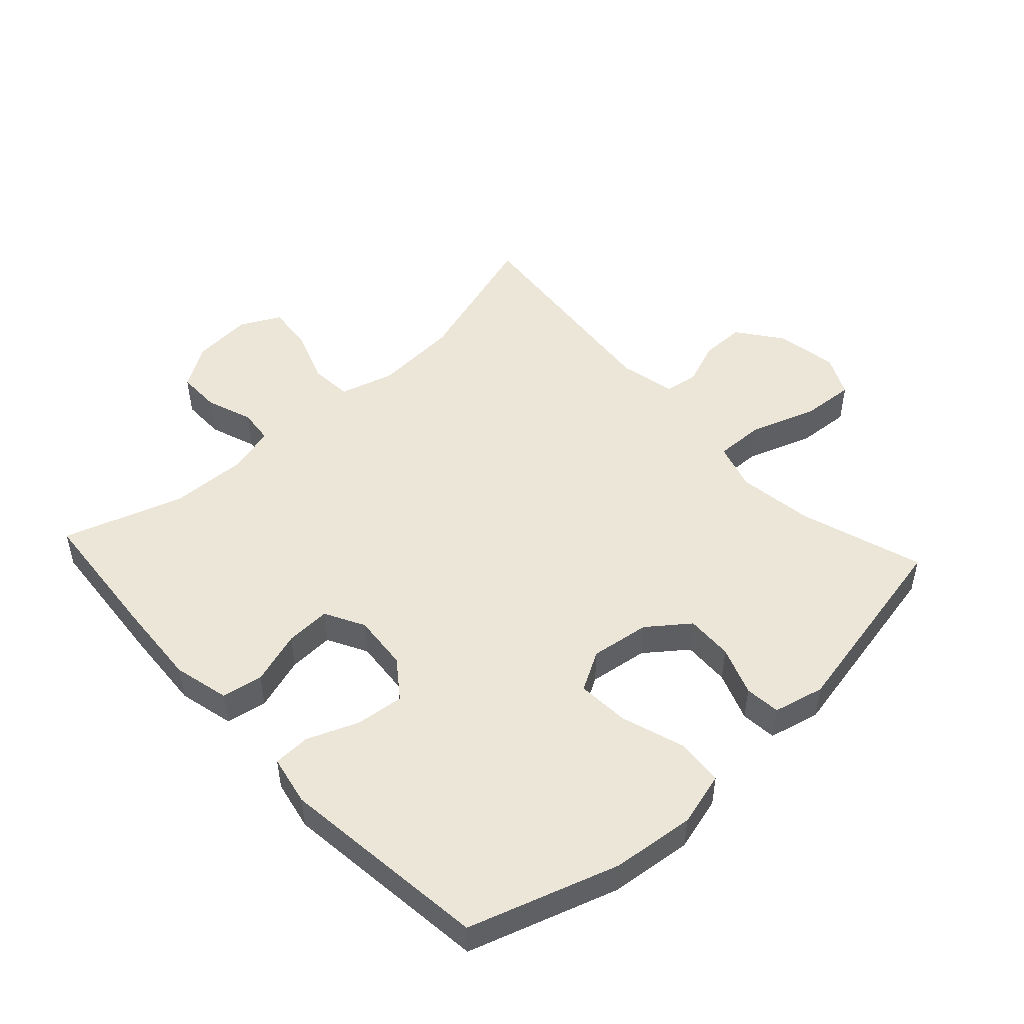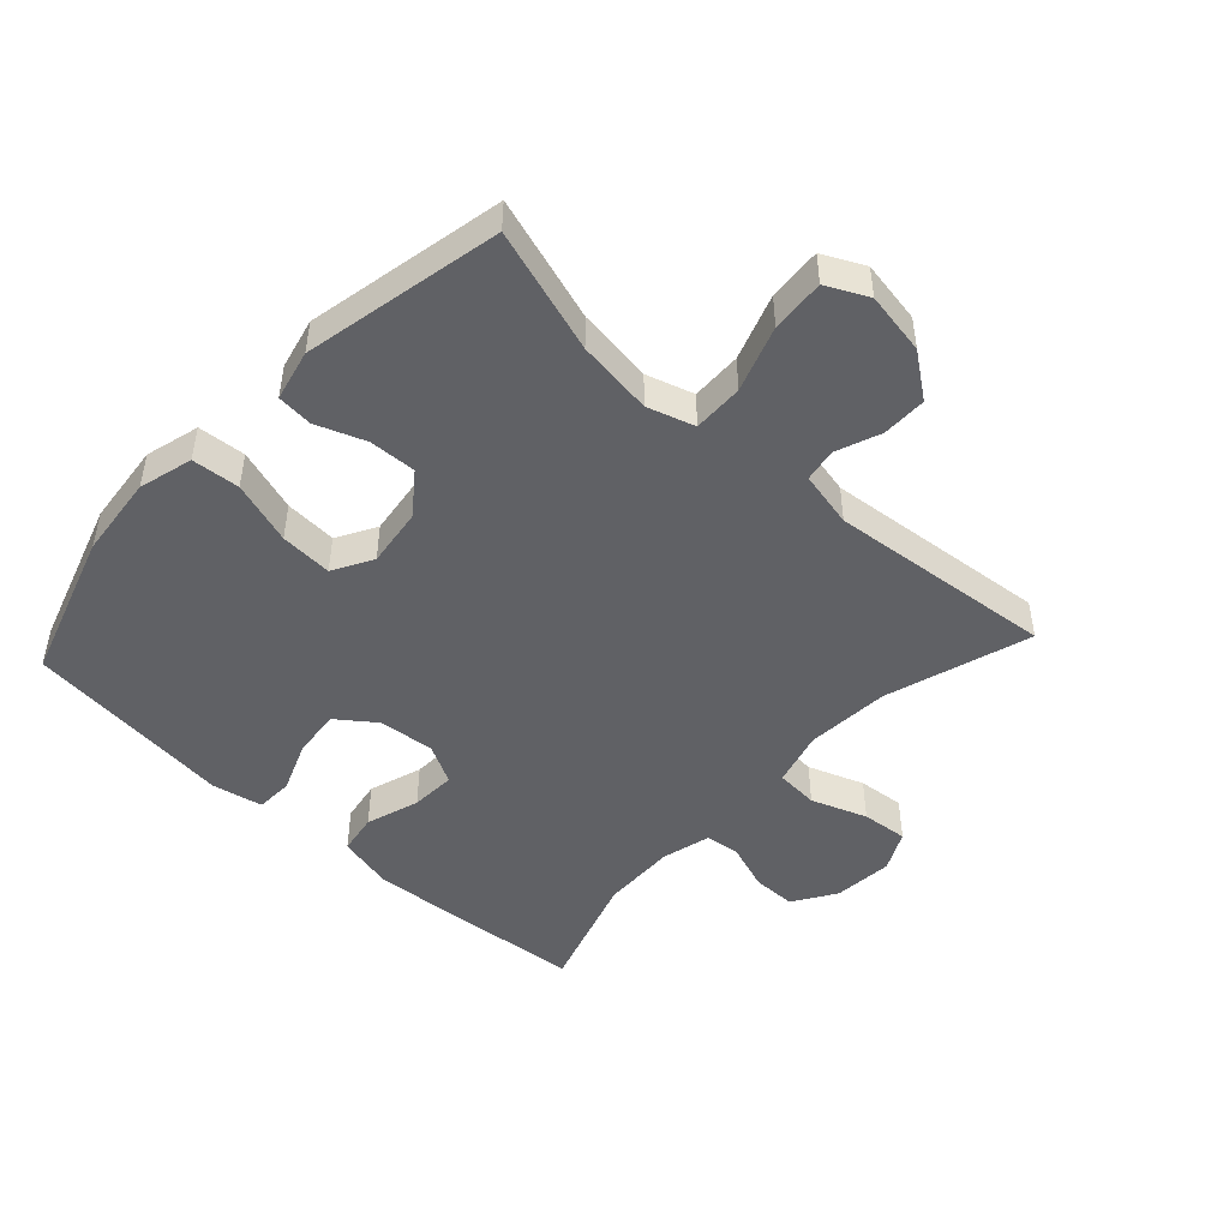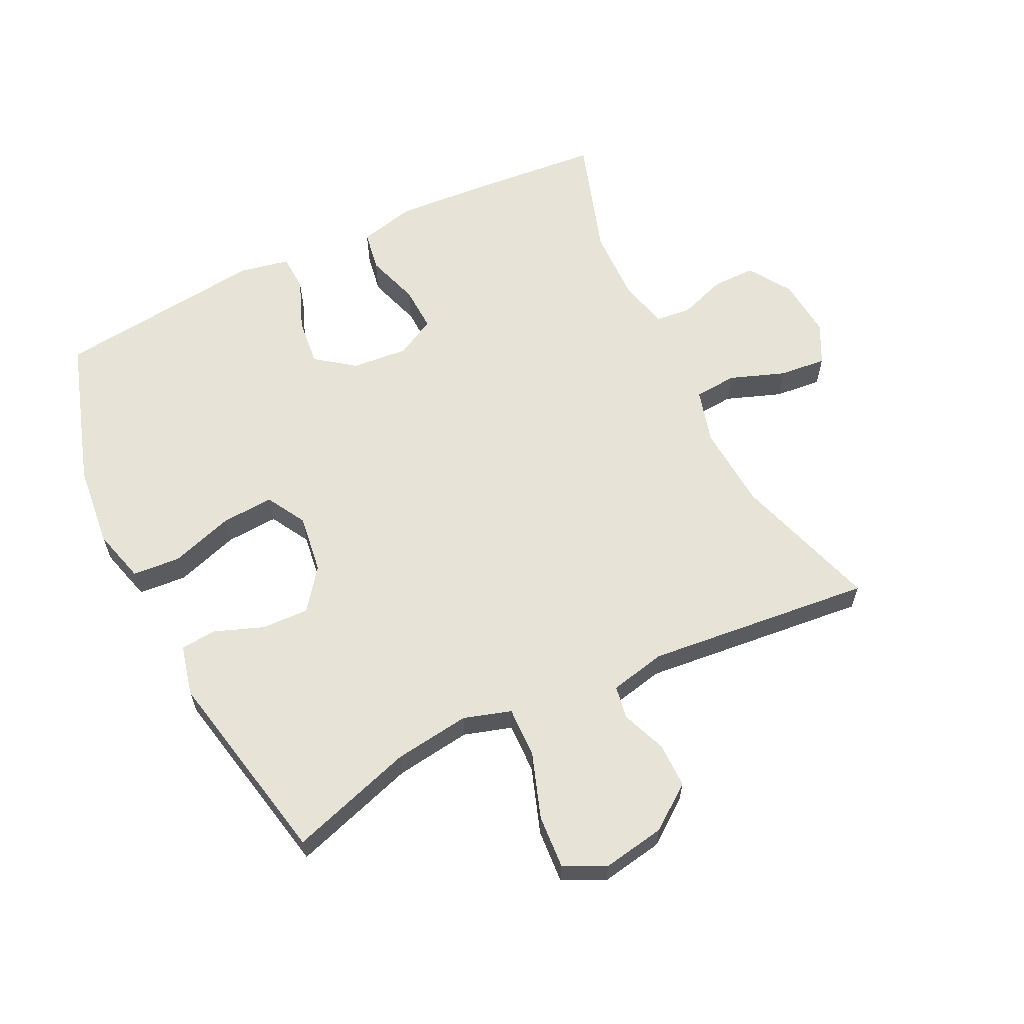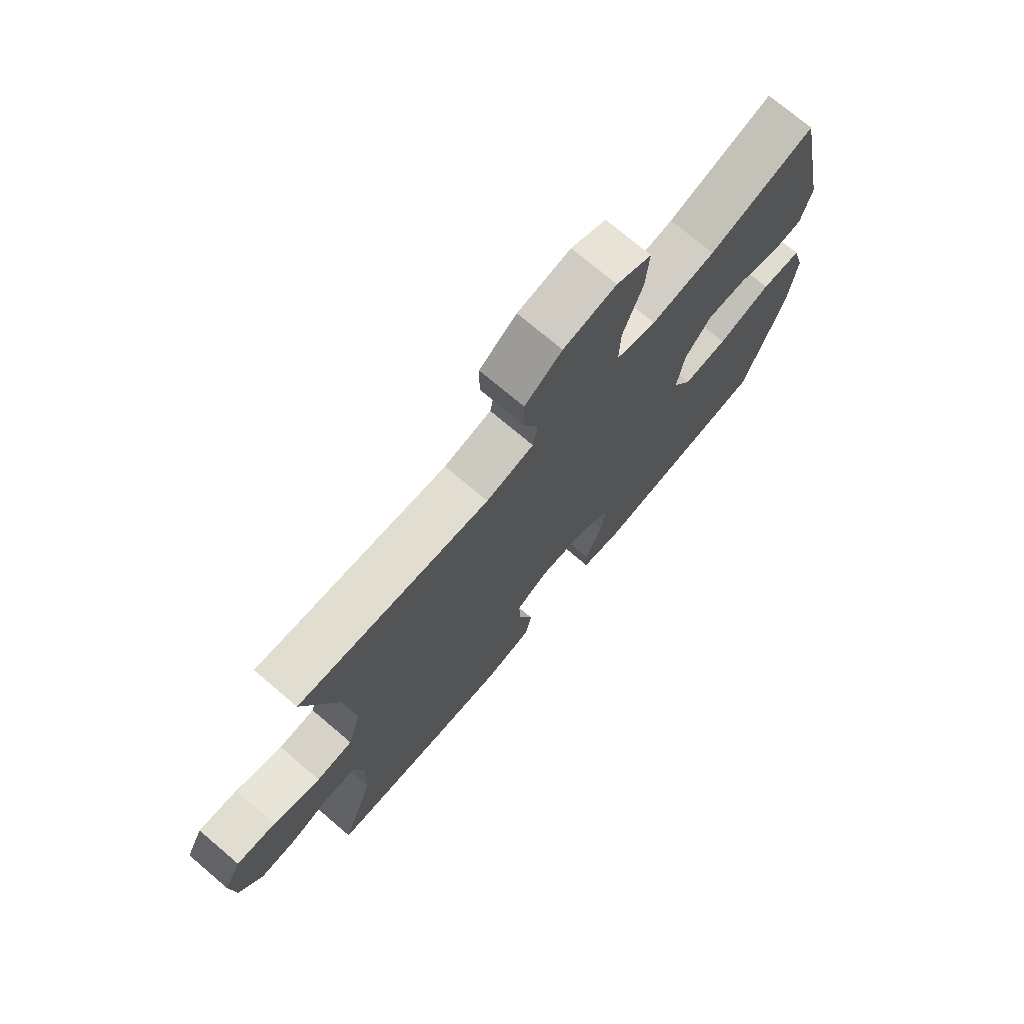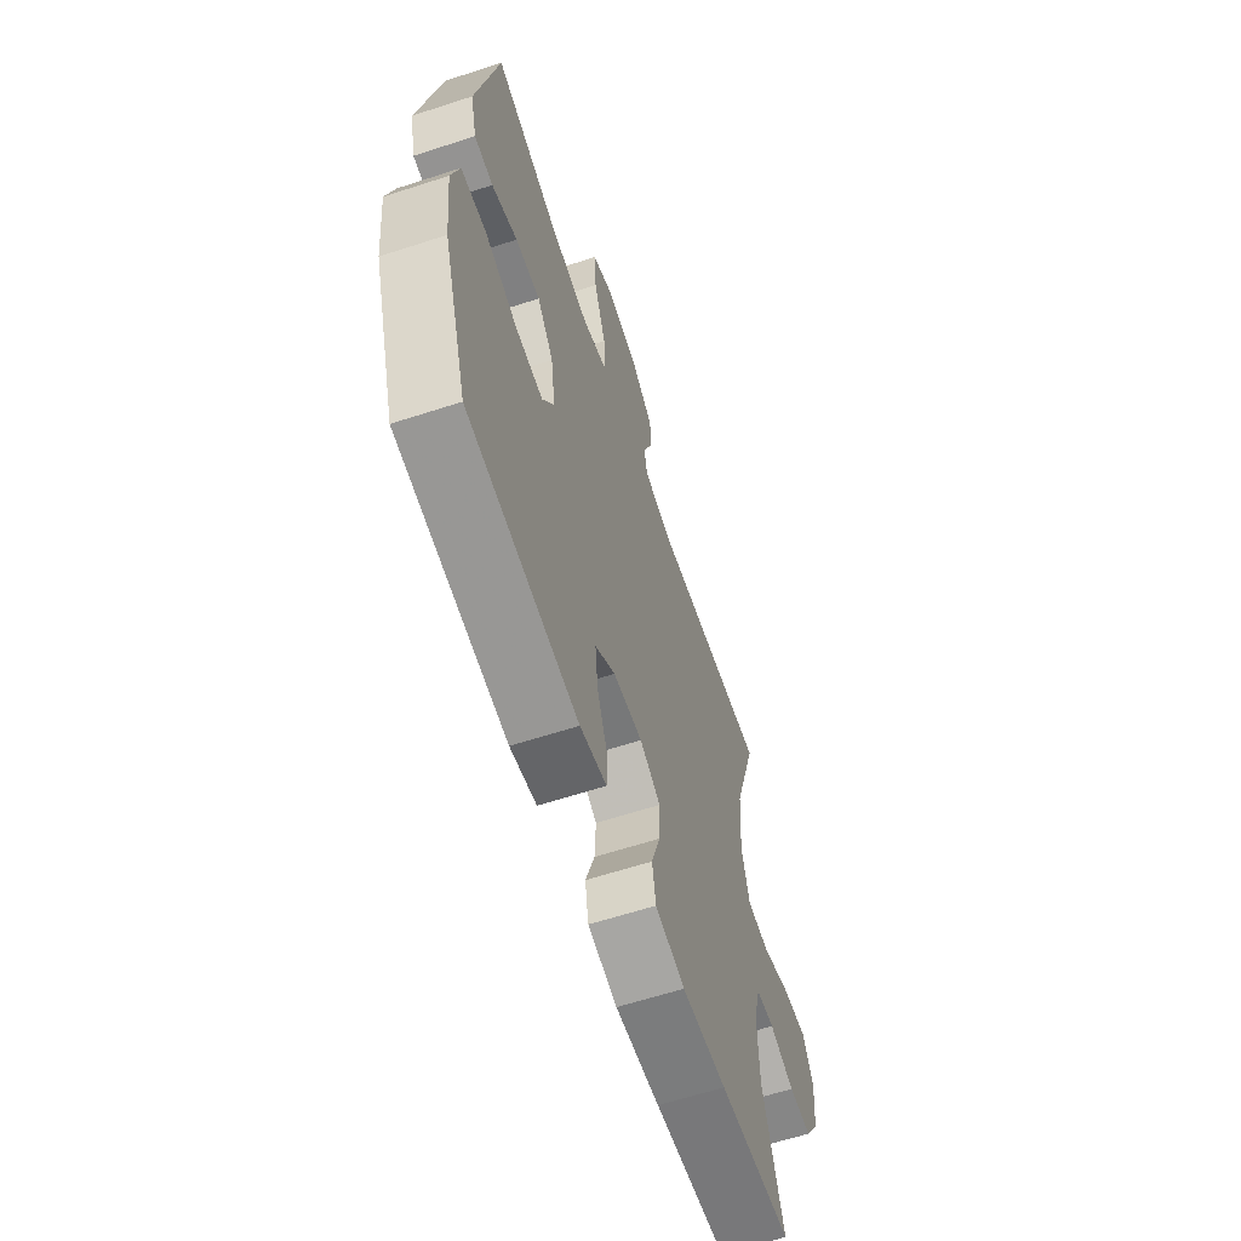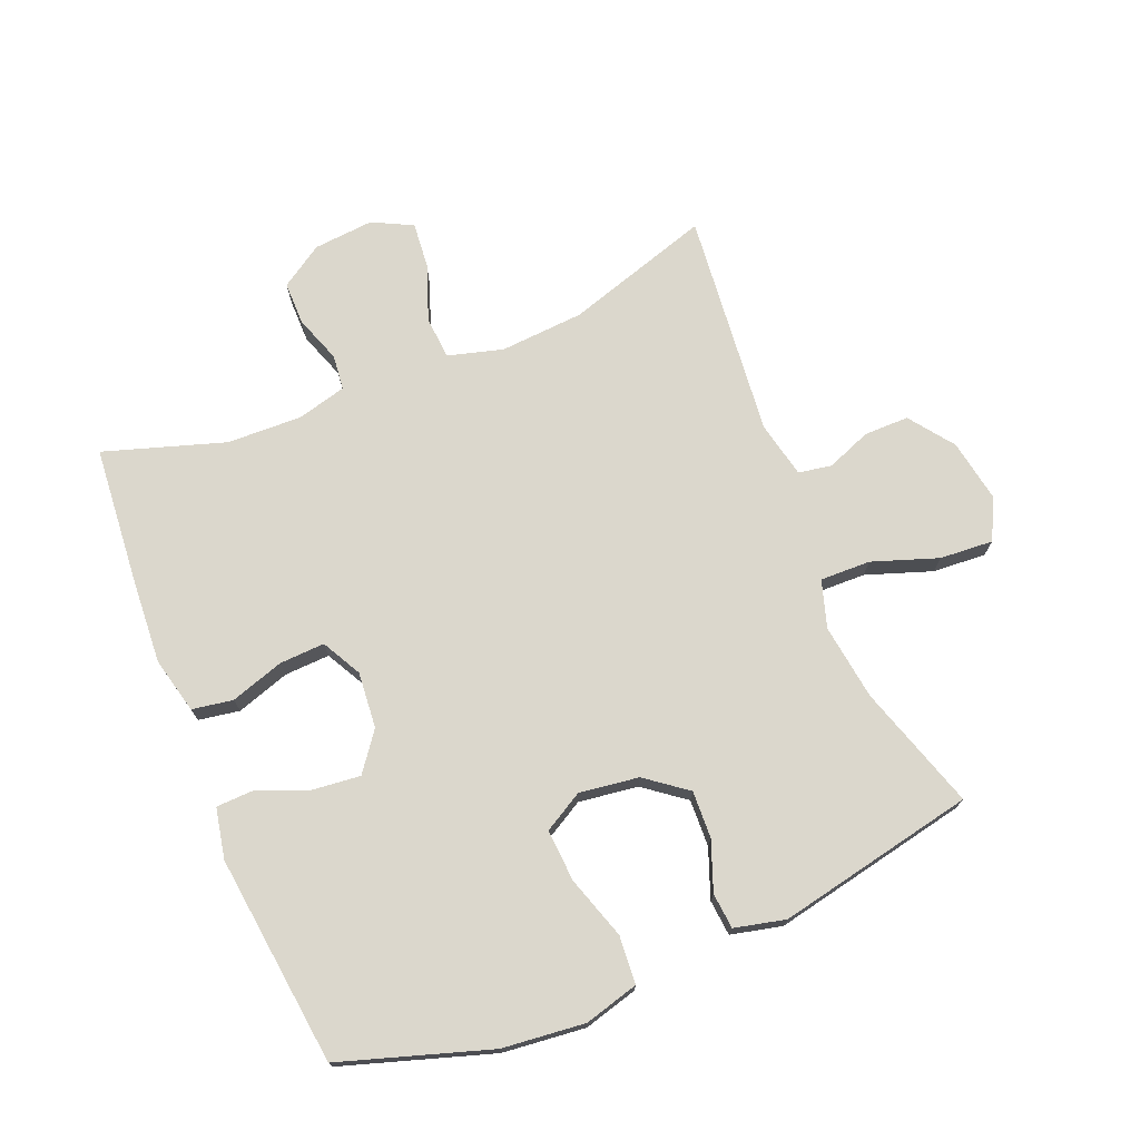
<metadata>
{"format":"obj","ext":"obj","renderer":"f3d","projection":"perspective","resolution":1024,"background":"white","views":[{"elev":49.3,"azim":-132.7,"up":"+Y"},{"elev":-47.6,"azim":-42.8,"up":"+Y"},{"elev":61.7,"azim":-26.1,"up":"+Y"},{"elev":73.8,"azim":130.3,"up":"+Z"},{"elev":-62.2,"azim":-71.7,"up":"+Z"},{"elev":73.2,"azim":-112.4,"up":"+Y"}]}
</metadata>
<code>
v 0.5 0.07 0.5
v 0.429 0.07 0.272
v 0.42 0.07 0.14
v 0.444 0.07 0.054
v 0.511 0.07 0.049
v 0.598 0.07 0.081
v 0.671 0.07 0.088
v 0.703 0.07 0.025
v 0.695 0.07 -0.069
v 0.652 0.07 -0.136
v 0.584 0.07 -0.136
v 0.51 0.07 -0.11
v 0.455 0.07 -0.116
v 0.435 0.07 -0.193
v 0.439 0.07 -0.311
v 0.5 0.07 -0.5
v 0.283 0.07 -0.519
v 0.15 0.07 -0.528
v 0.062 0.07 -0.507
v 0.051 0.07 -0.443
v 0.078 0.07 -0.359
v 0.081 0.07 -0.288
v 0.019 0.07 -0.255
v -0.069 0.07 -0.263
v -0.129 0.07 -0.308
v -0.121 0.07 -0.383
v -0.089 0.07 -0.464
v -0.091 0.07 -0.522
v -0.17 0.07 -0.538
v -0.5 0.07 -0.5
v -0.575 0.07 -0.267
v -0.589 0.07 -0.137
v -0.566 0.07 -0.052
v -0.491 0.07 -0.046
v -0.392 0.07 -0.078
v -0.31 0.07 -0.083
v -0.275 0.07 -0.021
v -0.288 0.07 0.072
v -0.337 0.07 0.136
v -0.411 0.07 0.133
v -0.488 0.07 0.104
v -0.544 0.07 0.109
v -0.563 0.07 0.189
v -0.5 0.07 0.5
v -0.305 0.07 0.438
v -0.186 0.07 0.422
v -0.112 0.07 0.445
v -0.114 0.07 0.524
v -0.15 0.07 0.627
v -0.156 0.07 0.711
v -0.091 0.07 0.743
v 0.007 0.07 0.726
v 0.076 0.07 0.675
v 0.076 0.07 0.605
v 0.049 0.07 0.535
v 0.058 0.07 0.483
v 0.146 0.07 0.464
v 0.5 0 0.5
v 0.429 0 0.272
v 0.42 0 0.14
v 0.444 0 0.054
v 0.511 0 0.049
v 0.598 0 0.081
v 0.671 0 0.088
v 0.703 0 0.025
v 0.695 0 -0.069
v 0.652 0 -0.136
v 0.584 0 -0.136
v 0.51 0 -0.11
v 0.455 0 -0.116
v 0.435 0 -0.193
v 0.439 0 -0.311
v 0.5 0 -0.5
v 0.283 0 -0.519
v 0.15 0 -0.528
v 0.062 0 -0.507
v 0.051 0 -0.443
v 0.078 0 -0.359
v 0.081 0 -0.288
v 0.019 0 -0.255
v -0.069 0 -0.263
v -0.129 0 -0.308
v -0.121 0 -0.383
v -0.089 0 -0.464
v -0.091 0 -0.522
v -0.17 0 -0.538
v -0.5 0 -0.5
v -0.575 0 -0.267
v -0.589 0 -0.137
v -0.566 0 -0.052
v -0.491 0 -0.046
v -0.392 0 -0.078
v -0.31 0 -0.083
v -0.275 0 -0.021
v -0.288 0 0.072
v -0.337 0 0.136
v -0.411 0 0.133
v -0.488 0 0.104
v -0.544 0 0.109
v -0.563 0 0.189
v -0.5 0 0.5
v -0.305 0 0.438
v -0.186 0 0.422
v -0.112 0 0.445
v -0.114 0 0.524
v -0.15 0 0.627
v -0.156 0 0.711
v -0.091 0 0.743
v 0.007 0 0.726
v 0.076 0 0.675
v 0.076 0 0.605
v 0.049 0 0.535
v 0.058 0 0.483
v 0.146 0 0.464
f 53 54 55
f 52 53 55
f 51 52 55
f 50 51 55
f 49 50 55
f 48 49 55
f 47 48 55 56
f 46 47 56 57
f 43 44 45
f 42 43 45
f 41 42 45
f 40 41 45
f 39 40 45 46
f 57 1 2
f 46 57 2
f 39 46 2
f 38 39 2
f 33 34 35
f 32 33 35
f 31 32 35
f 30 31 35
f 29 30 35
f 28 29 35
f 27 28 35
f 26 27 35
f 25 26 35 36
f 24 25 36 37
f 19 20 21
f 18 19 21
f 17 18 21
f 16 17 21
f 15 16 21
f 14 15 21 22
f 13 14 22 23
f 10 11 12
f 9 10 12
f 8 9 12
f 7 8 12
f 6 7 12
f 5 6 12
f 4 5 12 13
f 24 37 38
f 23 24 38
f 13 23 38
f 4 13 38
f 3 4 38
f 2 3 38
f 112 111 110
f 112 110 109
f 112 109 108
f 112 108 107
f 112 107 106
f 112 106 105
f 113 112 105 104
f 114 113 104 103
f 102 101 100
f 102 100 99
f 102 99 98
f 102 98 97
f 103 102 97 96
f 59 58 114
f 59 114 103
f 59 103 96
f 59 96 95
f 92 91 90
f 92 90 89
f 92 89 88
f 92 88 87
f 92 87 86
f 92 86 85
f 92 85 84
f 92 84 83
f 93 92 83 82
f 94 93 82 81
f 78 77 76
f 78 76 75
f 78 75 74
f 78 74 73
f 78 73 72
f 79 78 72 71
f 80 79 71 70
f 69 68 67
f 69 67 66
f 69 66 65
f 69 65 64
f 69 64 63
f 69 63 62
f 70 69 62 61
f 95 94 81
f 95 81 80
f 95 80 70
f 95 70 61
f 95 61 60
f 95 60 59
f 1 58 59 2
f 2 59 60 3
f 3 60 61 4
f 4 61 62 5
f 5 62 63 6
f 6 63 64 7
f 7 64 65 8
f 8 65 66 9
f 9 66 67 10
f 10 67 68 11
f 11 68 69 12
f 12 69 70 13
f 13 70 71 14
f 14 71 72 15
f 15 72 73 16
f 16 73 74 17
f 17 74 75 18
f 18 75 76 19
f 19 76 77 20
f 20 77 78 21
f 21 78 79 22
f 22 79 80 23
f 23 80 81 24
f 24 81 82 25
f 25 82 83 26
f 26 83 84 27
f 27 84 85 28
f 28 85 86 29
f 29 86 87 30
f 30 87 88 31
f 31 88 89 32
f 32 89 90 33
f 33 90 91 34
f 34 91 92 35
f 35 92 93 36
f 36 93 94 37
f 37 94 95 38
f 38 95 96 39
f 39 96 97 40
f 40 97 98 41
f 41 98 99 42
f 42 99 100 43
f 43 100 101 44
f 44 101 102 45
f 45 102 103 46
f 46 103 104 47
f 47 104 105 48
f 48 105 106 49
f 49 106 107 50
f 50 107 108 51
f 51 108 109 52
f 52 109 110 53
f 53 110 111 54
f 54 111 112 55
f 55 112 113 56
f 56 113 114 57
f 57 114 58 1

</code>
